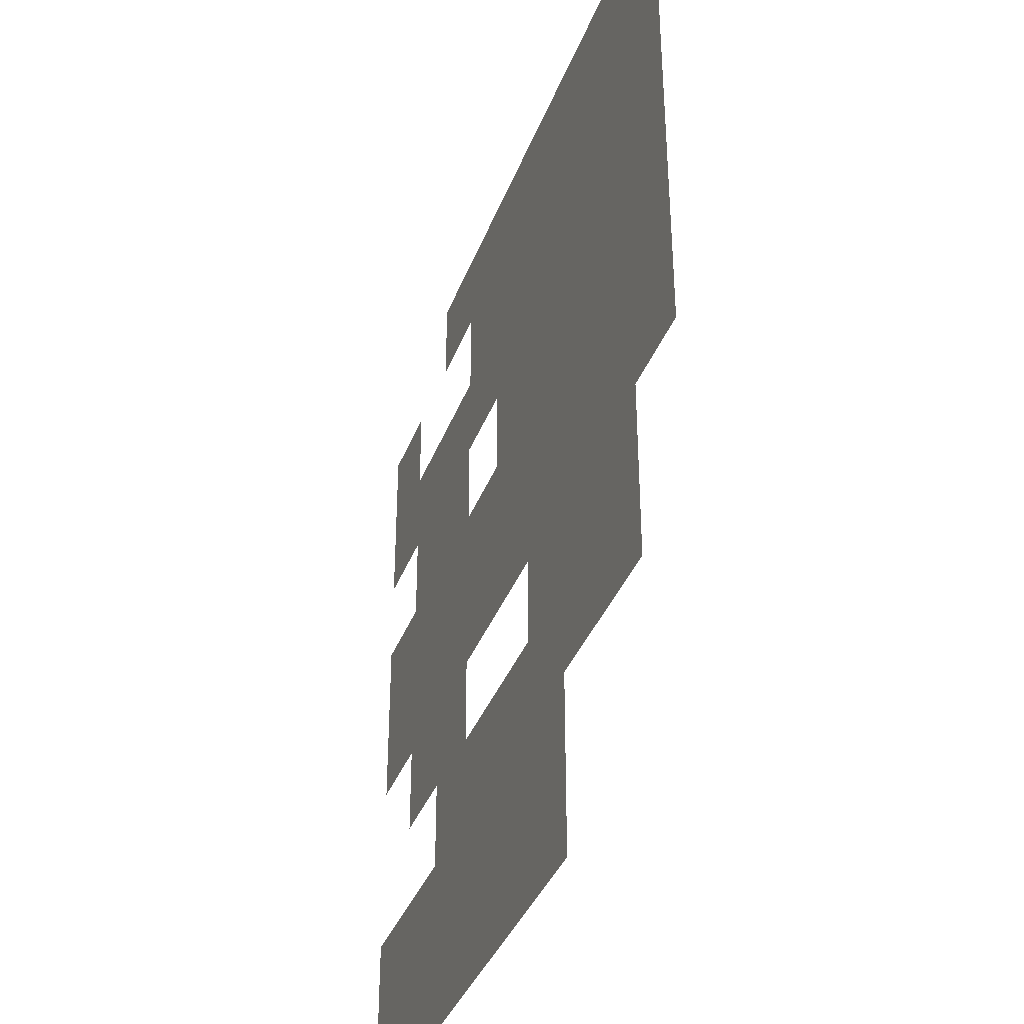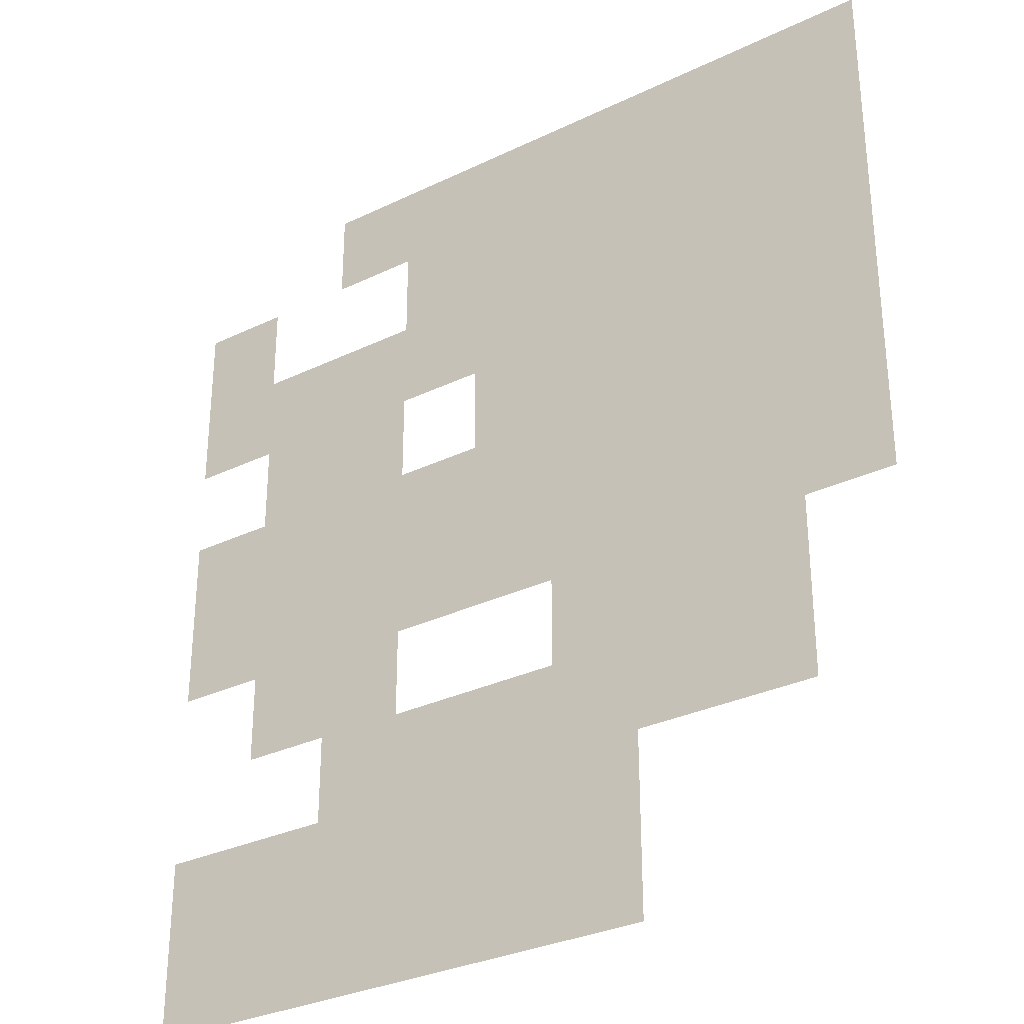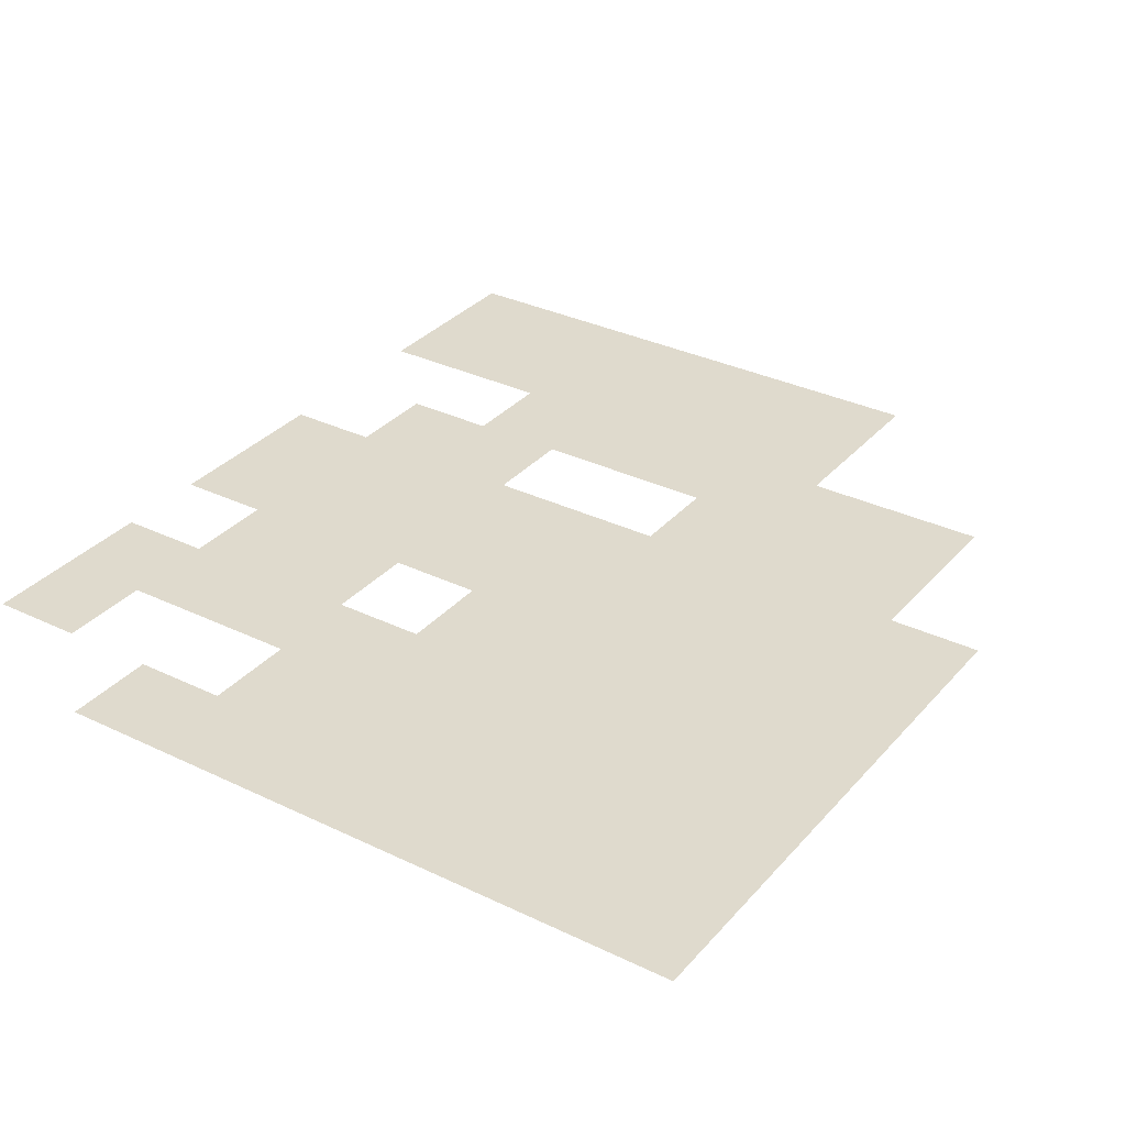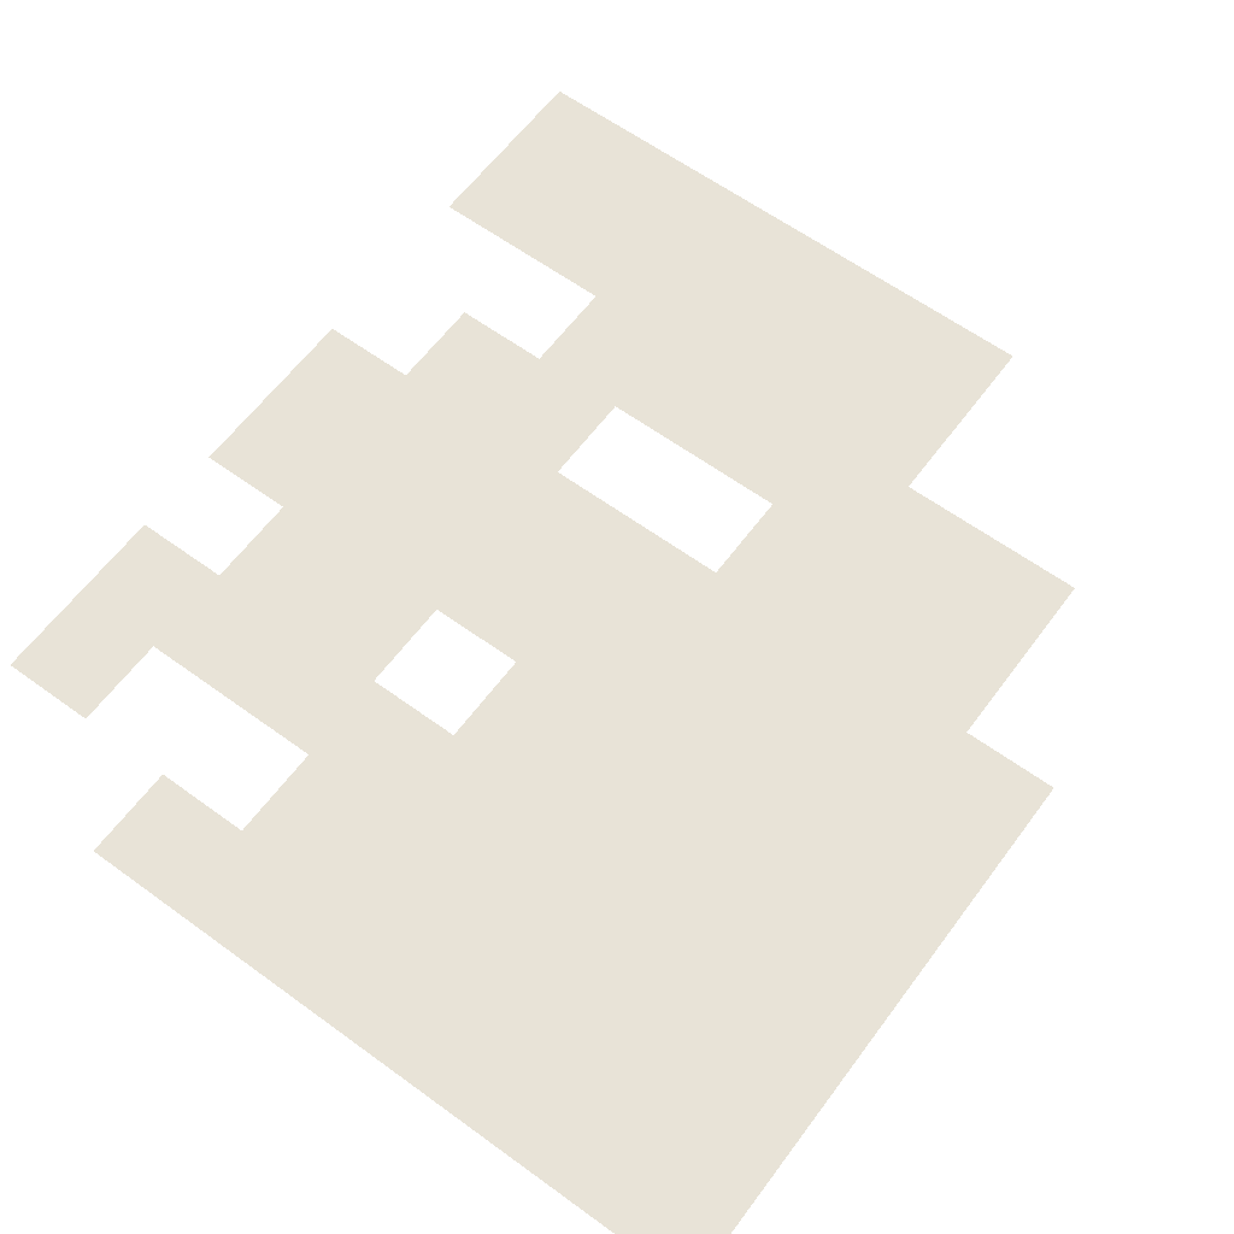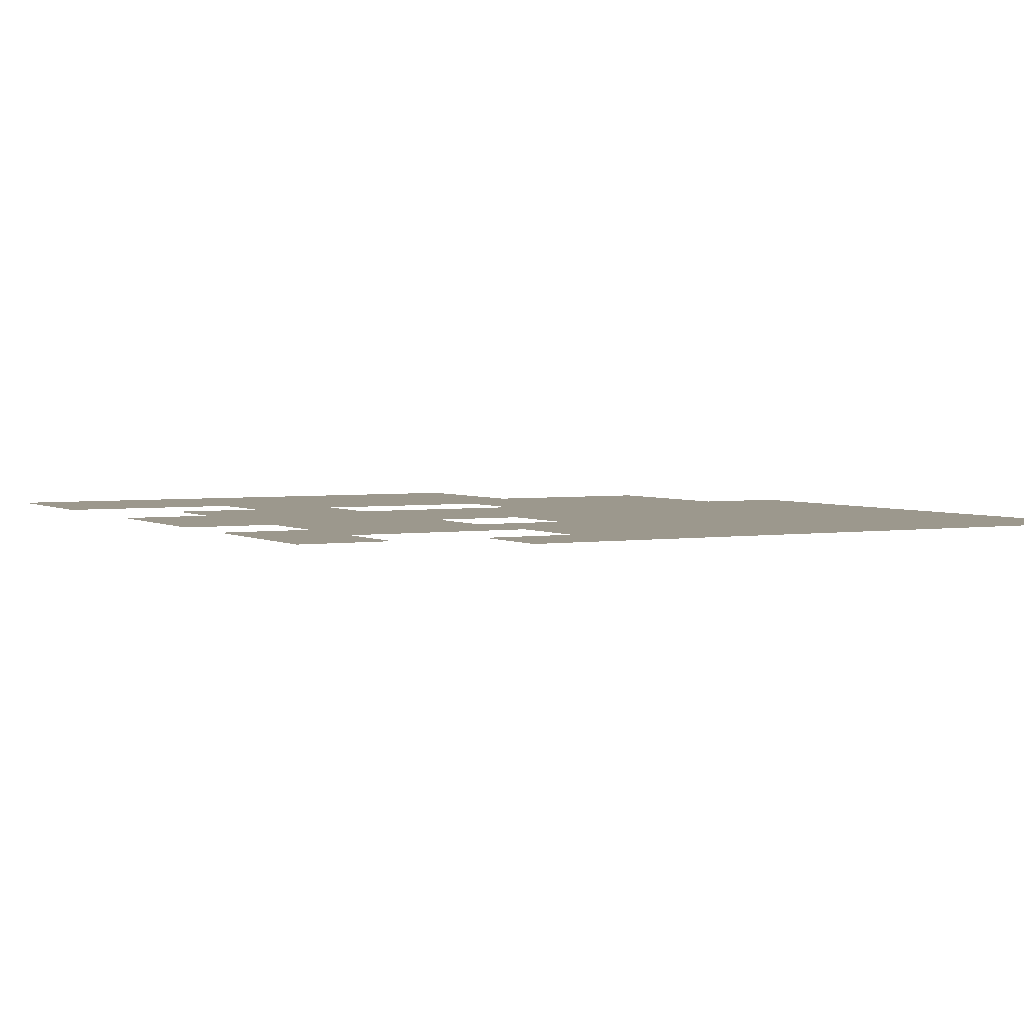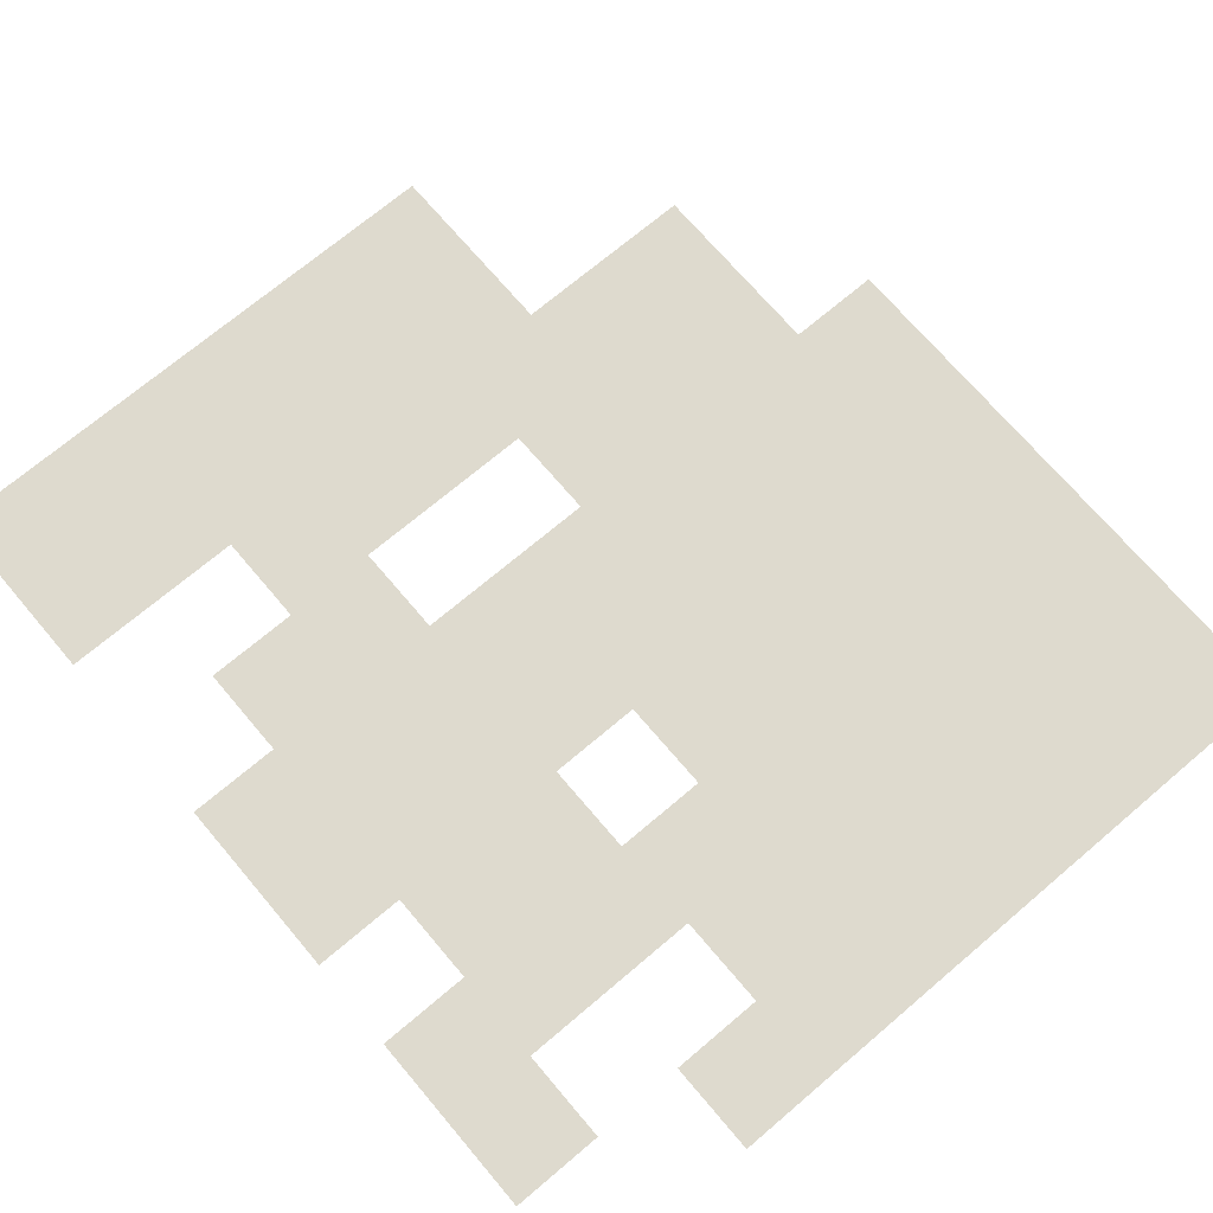
<metadata>
{"format":"obj","ext":"obj","renderer":"f3d","projection":"perspective","resolution":1024,"background":"white","views":[{"elev":-37.3,"azim":-109.4,"up":"+Y"},{"elev":-31.1,"azim":-145.5,"up":"+Y"},{"elev":32.6,"azim":-146.1,"up":"+Z"},{"elev":61.6,"azim":-143.5,"up":"+Z"},{"elev":3.1,"azim":151.3,"up":"+Z"},{"elev":71.1,"azim":139.7,"up":"+Z"}]}
</metadata>
<code>
v -3 -1 0
v -4 -1 0
v -4 0 0
v -3 0 0
v -4 -1 0
v -5 -1 0
v -5 0 0
v -4 0 0
v -5 -1 0
v -6 -1 0
v -6 0 0
v -5 0 0
v -6 -1 0
v -7 -1 0
v -7 0 0
v -6 0 0
v -7 -1 0
v -8 -1 0
v -8 0 0
v -7 0 0
v -8 -1 0
v -9 -1 0
v -9 0 0
v -8 0 0
v -9 -1 0
v -10 -1 0
v -10 0 0
v -9 0 0
v -1 -2 0
v -2 -2 0
v -2 -1 0
v -1 -1 0
v -4 -2 0
v -5 -2 0
v -5 -1 0
v -4 -1 0
v -5 -2 0
v -6 -2 0
v -6 -1 0
v -5 -1 0
v -6 -2 0
v -7 -2 0
v -7 -1 0
v -6 -1 0
v -7 -2 0
v -8 -2 0
v -8 -1 0
v -7 -1 0
v -8 -2 0
v -9 -2 0
v -9 -1 0
v -8 -1 0
v -9 -2 0
v -10 -2 0
v -10 -1 0
v -9 -1 0
v -1 -3 0
v -2 -3 0
v -2 -2 0
v -1 -2 0
v -2 -3 0
v -3 -3 0
v -3 -2 0
v -2 -2 0
v -3 -3 0
v -4 -3 0
v -4 -2 0
v -3 -2 0
v -4 -3 0
v -5 -3 0
v -5 -2 0
v -4 -2 0
v -5 -3 0
v -6 -3 0
v -6 -2 0
v -5 -2 0
v -6 -3 0
v -7 -3 0
v -7 -2 0
v -6 -2 0
v -7 -3 0
v -8 -3 0
v -8 -2 0
v -7 -2 0
v -8 -3 0
v -9 -3 0
v -9 -2 0
v -8 -2 0
v -9 -3 0
v -10 -3 0
v -10 -2 0
v -9 -2 0
v -2 -4 0
v -3 -4 0
v -3 -3 0
v -2 -3 0
v -3 -4 0
v -4 -4 0
v -4 -3 0
v -3 -3 0
v -5 -4 0
v -6 -4 0
v -6 -3 0
v -5 -3 0
v -6 -4 0
v -7 -4 0
v -7 -3 0
v -6 -3 0
v -7 -4 0
v -8 -4 0
v -8 -3 0
v -7 -3 0
v -8 -4 0
v -9 -4 0
v -9 -3 0
v -8 -3 0
v -9 -4 0
v -10 -4 0
v -10 -3 0
v -9 -3 0
v -1 -5 0
v -2 -5 0
v -2 -4 0
v -1 -4 0
v -2 -5 0
v -3 -5 0
v -3 -4 0
v -2 -4 0
v -3 -5 0
v -4 -5 0
v -4 -4 0
v -3 -4 0
v -4 -5 0
v -5 -5 0
v -5 -4 0
v -4 -4 0
v -5 -5 0
v -6 -5 0
v -6 -4 0
v -5 -4 0
v -6 -5 0
v -7 -5 0
v -7 -4 0
v -6 -4 0
v -7 -5 0
v -8 -5 0
v -8 -4 0
v -7 -4 0
v -8 -5 0
v -9 -5 0
v -9 -4 0
v -8 -4 0
v -9 -5 0
v -10 -5 0
v -10 -4 0
v -9 -4 0
v -1 -6 0
v -2 -6 0
v -2 -5 0
v -1 -5 0
v -2 -6 0
v -3 -6 0
v -3 -5 0
v -2 -5 0
v -3 -6 0
v -4 -6 0
v -4 -5 0
v -3 -5 0
v -4 -6 0
v -5 -6 0
v -5 -5 0
v -4 -5 0
v -5 -6 0
v -6 -6 0
v -6 -5 0
v -5 -5 0
v -6 -6 0
v -7 -6 0
v -7 -5 0
v -6 -5 0
v -7 -6 0
v -8 -6 0
v -8 -5 0
v -7 -5 0
v -8 -6 0
v -9 -6 0
v -9 -5 0
v -8 -5 0
v -9 -6 0
v -10 -6 0
v -10 -5 0
v -9 -5 0
v -2 -7 0
v -3 -7 0
v -3 -6 0
v -2 -6 0
v -3 -7 0
v -4 -7 0
v -4 -6 0
v -3 -6 0
v -6 -7 0
v -7 -7 0
v -7 -6 0
v -6 -6 0
v -7 -7 0
v -8 -7 0
v -8 -6 0
v -7 -6 0
v -8 -7 0
v -9 -7 0
v -9 -6 0
v -8 -6 0
v -3 -8 0
v -4 -8 0
v -4 -7 0
v -3 -7 0
v -4 -8 0
v -5 -8 0
v -5 -7 0
v -4 -7 0
v -5 -8 0
v -6 -8 0
v -6 -7 0
v -5 -7 0
v -6 -8 0
v -7 -8 0
v -7 -7 0
v -6 -7 0
v -7 -8 0
v -8 -8 0
v -8 -7 0
v -7 -7 0
v -8 -8 0
v -9 -8 0
v -9 -7 0
v -8 -7 0
v -1 -9 0
v -2 -9 0
v -2 -8 0
v -1 -8 0
v -2 -9 0
v -3 -9 0
v -3 -8 0
v -2 -8 0
v -3 -9 0
v -4 -9 0
v -4 -8 0
v -3 -8 0
v -4 -9 0
v -5 -9 0
v -5 -8 0
v -4 -8 0
v -5 -9 0
v -6 -9 0
v -6 -8 0
v -5 -8 0
v -6 -9 0
v -7 -9 0
v -7 -8 0
v -6 -8 0
v -1 -10 0
v -2 -10 0
v -2 -9 0
v -1 -9 0
v -2 -10 0
v -3 -10 0
v -3 -9 0
v -2 -9 0
v -3 -10 0
v -4 -10 0
v -4 -9 0
v -3 -9 0
v -4 -10 0
v -5 -10 0
v -5 -9 0
v -4 -9 0
v -5 -10 0
v -6 -10 0
v -6 -9 0
v -5 -9 0
v -6 -10 0
v -7 -10 0
v -7 -9 0
v -6 -9 0
g mapa5_mesh_0002
f 1 2 3 4
f 5 6 7 8
f 9 10 11 12
f 13 14 15 16
f 17 18 19 20
f 21 22 23 24
f 25 26 27 28
f 29 30 31 32
f 33 34 35 36
f 37 38 39 40
f 41 42 43 44
f 45 46 47 48
f 49 50 51 52
f 53 54 55 56
f 57 58 59 60
f 61 62 63 64
f 65 66 67 68
f 69 70 71 72
f 73 74 75 76
f 77 78 79 80
f 81 82 83 84
f 85 86 87 88
f 89 90 91 92
f 93 94 95 96
f 97 98 99 100
f 101 102 103 104
f 105 106 107 108
f 109 110 111 112
f 113 114 115 116
f 117 118 119 120
f 121 122 123 124
f 125 126 127 128
f 129 130 131 132
f 133 134 135 136
f 137 138 139 140
f 141 142 143 144
f 145 146 147 148
f 149 150 151 152
f 153 154 155 156
f 157 158 159 160
f 161 162 163 164
f 165 166 167 168
f 169 170 171 172
f 173 174 175 176
f 177 178 179 180
f 181 182 183 184
f 185 186 187 188
f 189 190 191 192
f 193 194 195 196
f 197 198 199 200
f 201 202 203 204
f 205 206 207 208
f 209 210 211 212
f 213 214 215 216
f 217 218 219 220
f 221 222 223 224
f 225 226 227 228
f 229 230 231 232
f 233 234 235 236
f 237 238 239 240
f 241 242 243 244
f 245 246 247 248
f 249 250 251 252
f 253 254 255 256
f 257 258 259 260
f 261 262 263 264
f 265 266 267 268
f 269 270 271 272
f 273 274 275 276
f 277 278 279 280
f 281 282 283 284

</code>
